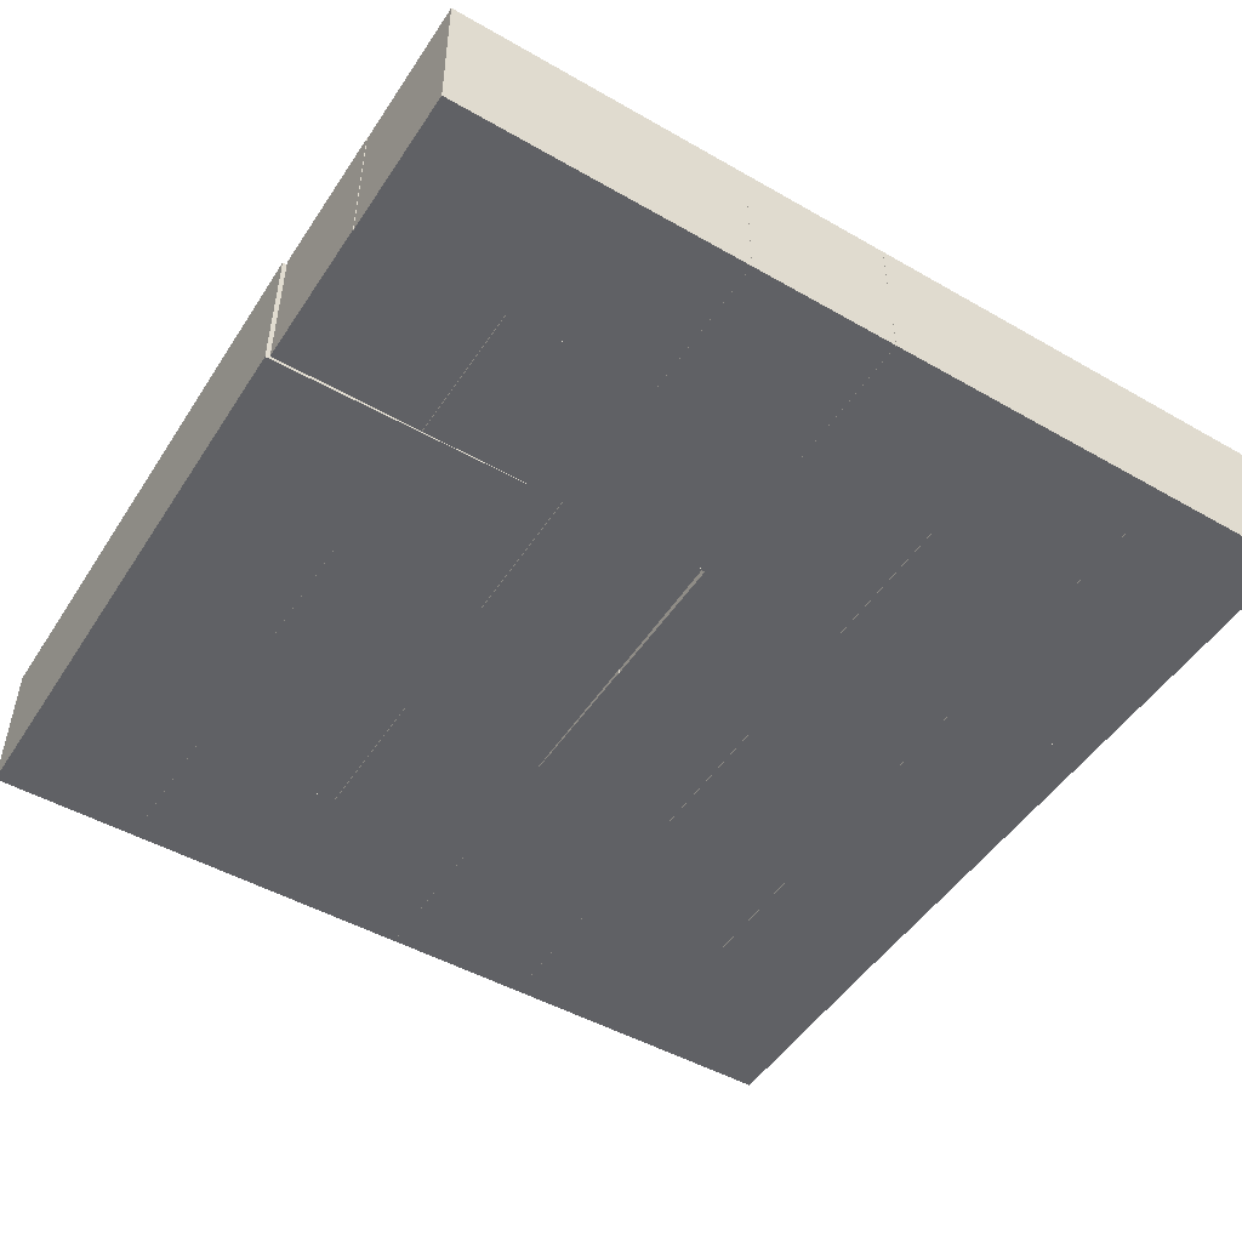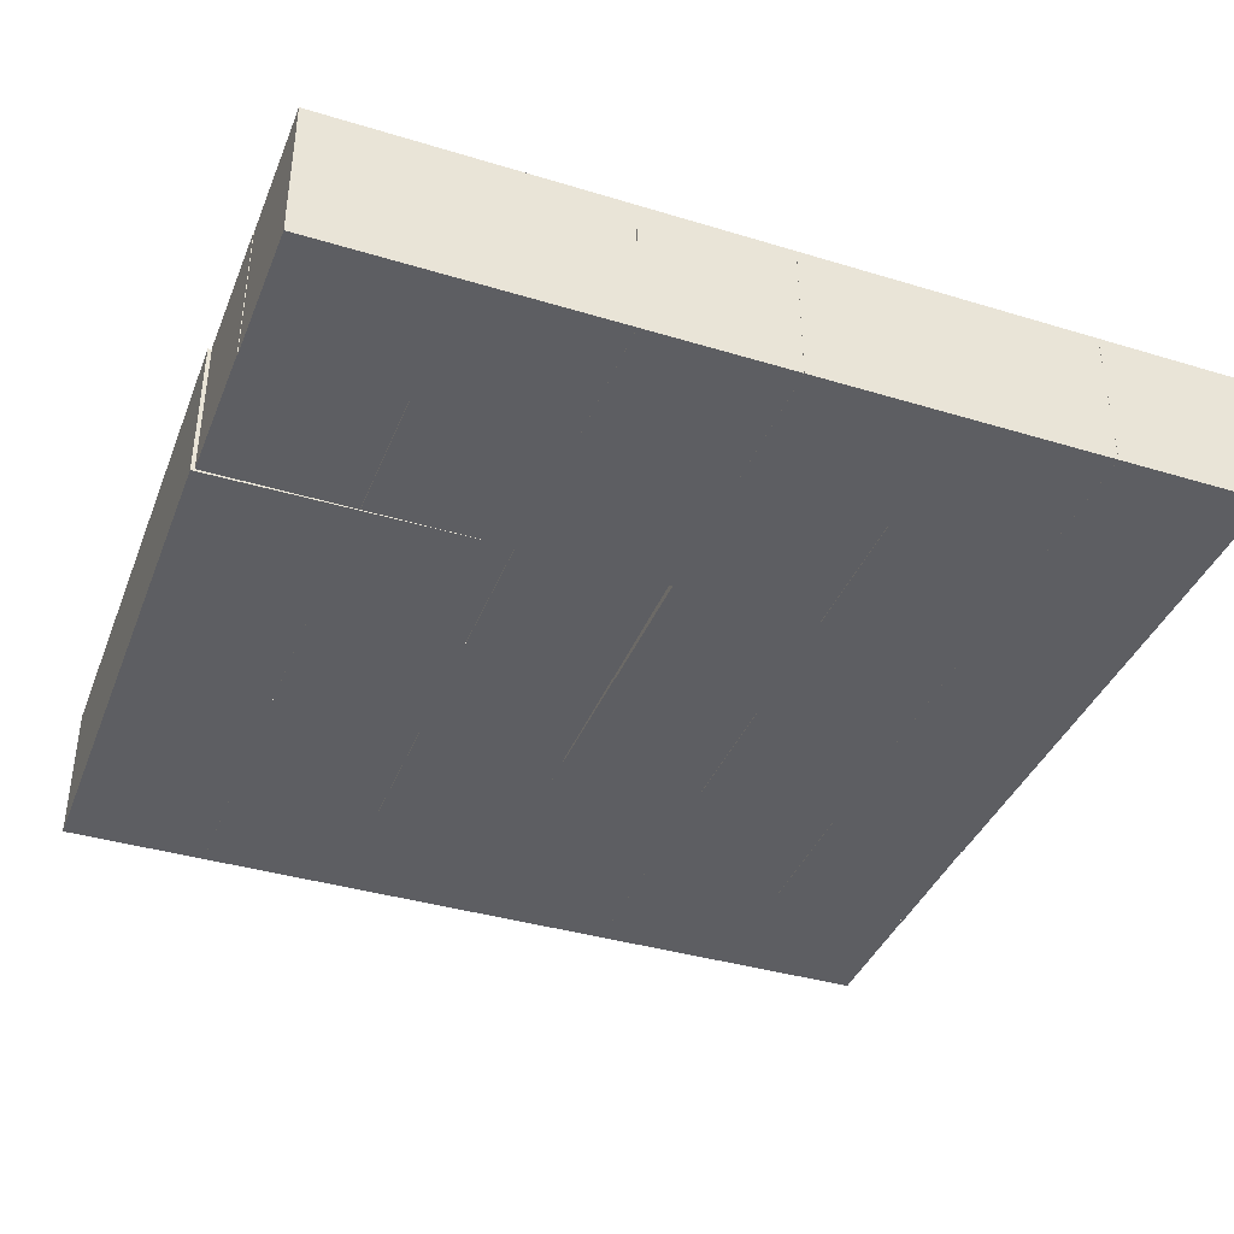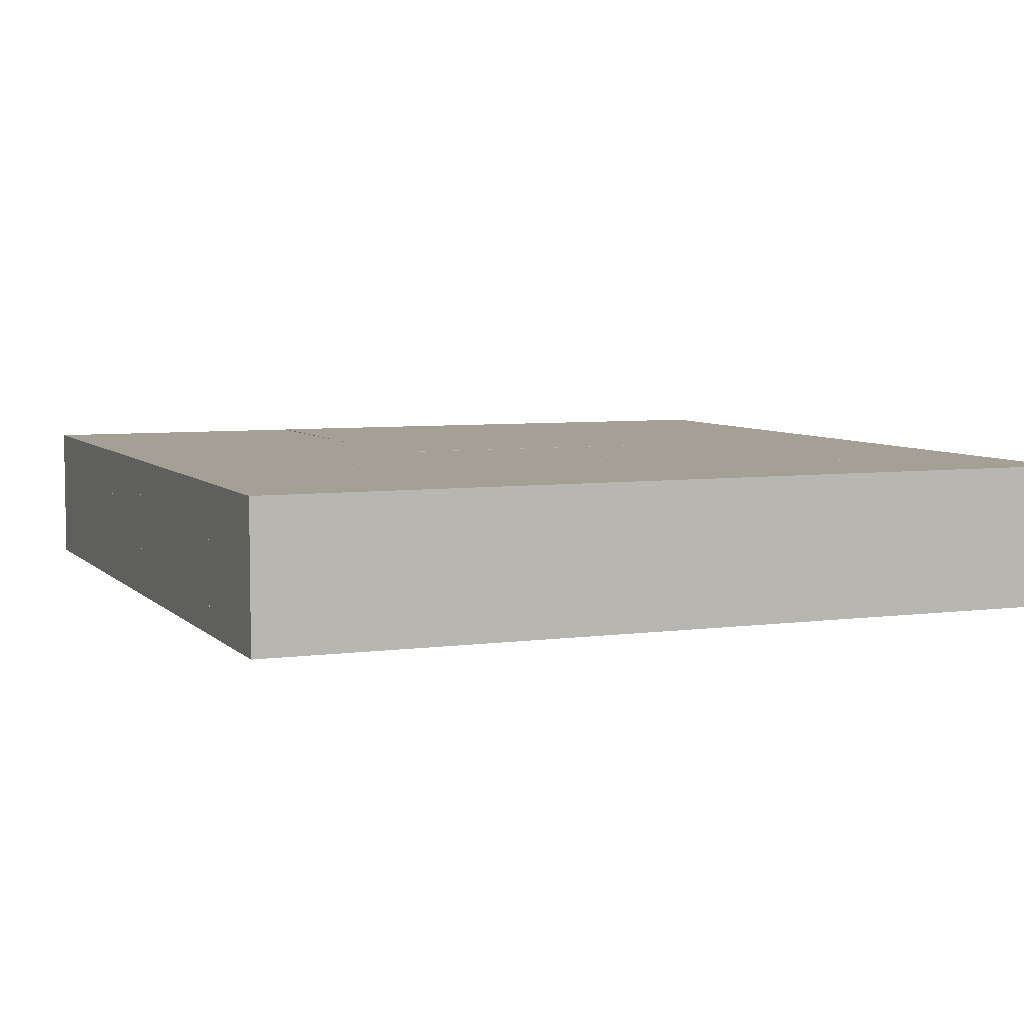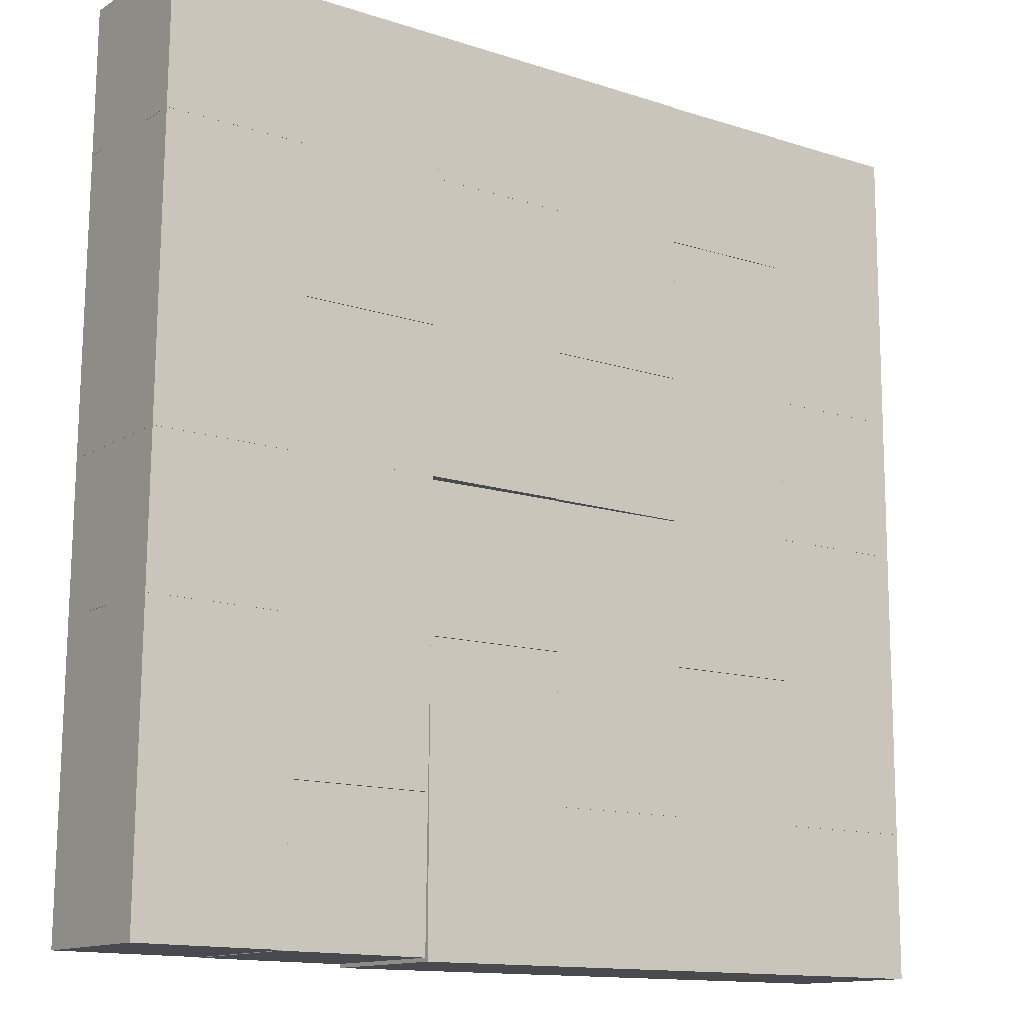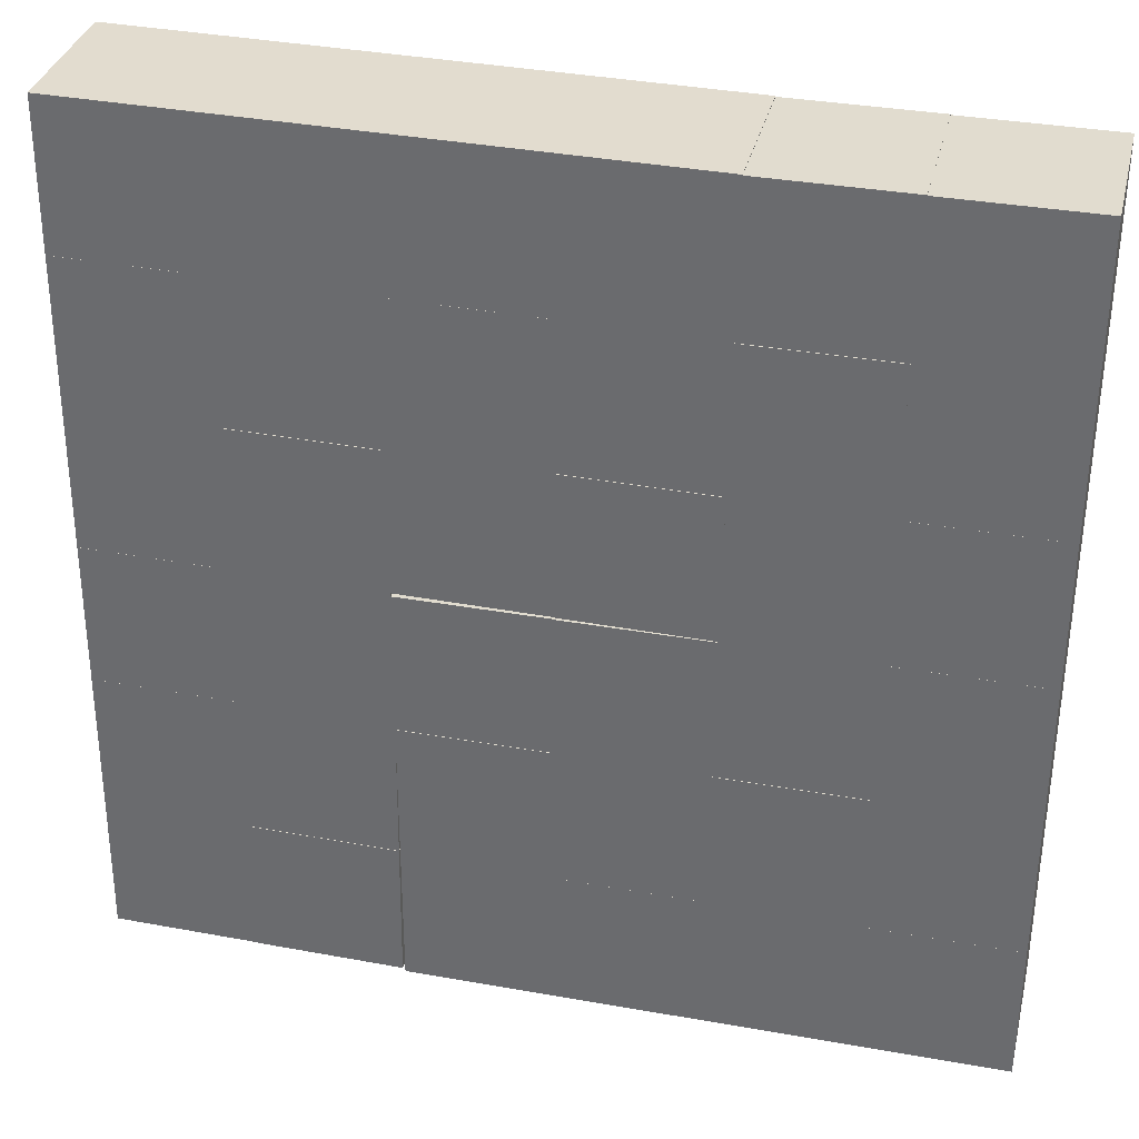
<metadata>
{"format":"obj","ext":"obj","renderer":"f3d","projection":"perspective","resolution":1024,"background":"white","views":[{"elev":-49.5,"azim":-121.7,"up":"+Y"},{"elev":-39.2,"azim":-110.2,"up":"+Y"},{"elev":5.9,"azim":-21.9,"up":"+Y"},{"elev":-13.1,"azim":-35.8,"up":"+Z"},{"elev":34.3,"azim":13.4,"up":"+Z"}]}
</metadata>
<code>
o Cube.324_Cube.000_Cube.324_Cube.002
v -30.23 0.1147 -25.46
v -30.23 1.306 -25.46
v -30.23 1.306 -26.65
v -30.23 0.1147 -26.65
v -29.04 1.306 -26.65
v -29.04 0.1147 -26.65
v -29.04 1.306 -25.46
v -29.04 0.1147 -25.46
f 1 2 3 4
f 4 3 5 6
f 6 5 7 8
f 8 7 2 1
f 4 6 8 1
f 5 3 2 7
o Cube.325_Cube.000_Cube.325_Cube.002
v -30.23 0.1147 -26.65
v -30.23 1.306 -26.65
v -30.23 1.306 -27.84
v -30.23 0.1147 -27.84
v -29.04 1.306 -27.85
v -29.04 0.1147 -27.85
v -29.04 1.306 -26.66
v -29.04 0.1147 -26.66
f 9 10 11 12
f 12 11 13 14
f 14 13 15 16
f 16 15 10 9
f 12 14 16 9
f 13 11 10 15
o Cube.326_Cube.000_Cube.326_Cube.002
v -30.23 0.1147 -27.84
v -30.23 1.306 -27.84
v -30.23 1.306 -29.03
v -30.23 0.1147 -29.03
v -29.04 1.306 -29.04
v -29.04 0.1147 -29.04
v -29.04 1.306 -27.84
v -29.04 0.1147 -27.84
f 17 18 19 20
f 20 19 21 22
f 22 21 23 24
f 24 23 18 17
f 20 22 24 17
f 21 19 18 23
o Cube.327_Cube.000_Cube.327_Cube.002
v -29.06 0.1147 -27.84
v -29.06 1.306 -27.84
v -29.06 1.306 -29.03
v -29.06 0.1147 -29.03
v -27.87 1.306 -29.04
v -27.87 0.1147 -29.04
v -27.87 1.306 -27.85
v -27.87 0.1147 -27.85
f 25 26 27 28
f 28 27 29 30
f 30 29 31 32
f 32 31 26 25
f 28 30 32 25
f 29 27 26 31
o Cube.328_Cube.000_Cube.328_Cube.002
v -29.06 0.1147 -26.65
v -29.06 1.306 -26.65
v -29.06 1.306 -27.84
v -29.06 0.1147 -27.84
v -27.87 1.306 -27.85
v -27.87 0.1147 -27.85
v -27.86 1.306 -26.65
v -27.86 0.1147 -26.65
f 33 34 35 36
f 36 35 37 38
f 38 37 39 40
f 40 39 34 33
f 36 38 40 33
f 37 35 34 39
o Cube.329_Cube.000_Cube.329_Cube.002
v -29.05 0.1147 -25.47
v -29.05 1.306 -25.47
v -29.06 1.306 -26.66
v -29.06 0.1147 -26.66
v -27.86 1.306 -26.66
v -27.86 0.1147 -26.66
v -27.86 1.306 -25.47
v -27.86 0.1147 -25.47
f 41 42 43 44
f 44 43 45 46
f 46 45 47 48
f 48 47 42 41
f 44 46 48 41
f 45 43 42 47
o Cube.330_Cube.000_Cube.330_Cube.002
v -27.86 0.1147 -21.89
v -27.86 1.306 -21.89
v -27.86 1.306 -23.08
v -27.86 0.1147 -23.08
v -26.67 1.306 -23.09
v -26.67 0.1147 -23.09
v -26.67 1.306 -21.9
v -26.67 0.1147 -21.9
f 49 50 51 52
f 52 51 53 54
f 54 53 55 56
f 56 55 50 49
f 52 54 56 49
f 53 51 50 55
o Cube.331_Cube.000_Cube.331_Cube.002
v -27.86 0.1147 -23.09
v -27.86 1.306 -23.09
v -27.86 1.306 -24.28
v -27.86 0.1147 -24.28
v -26.67 1.306 -24.28
v -26.67 0.1147 -24.28
v -26.67 1.306 -23.09
v -26.67 0.1147 -23.09
f 57 58 59 60
f 60 59 61 62
f 62 61 63 64
f 64 63 58 57
f 60 62 64 57
f 61 59 58 63
o Cube.332_Cube.000_Cube.332_Cube.002
v -27.86 0.1147 -24.28
v -27.86 1.306 -24.28
v -27.86 1.306 -25.47
v -27.86 0.1147 -25.47
v -26.67 1.306 -25.47
v -26.67 0.1147 -25.47
v -26.67 1.306 -24.28
v -26.67 0.1147 -24.28
f 65 66 67 68
f 68 67 69 70
f 70 69 71 72
f 72 71 66 65
f 68 70 72 65
f 69 67 66 71
o Cube.333_Cube.000_Cube.333_Cube.002
v -26.69 0.1147 -24.28
v -26.69 1.306 -24.28
v -26.69 1.306 -25.47
v -26.69 0.1147 -25.47
v -25.5 1.306 -25.47
v -25.5 0.1147 -25.47
v -25.5 1.306 -24.28
v -25.5 0.1147 -24.28
f 73 74 75 76
f 76 75 77 78
f 78 77 79 80
f 80 79 74 73
f 76 78 80 73
f 77 75 74 79
o Cube.334_Cube.000_Cube.334_Cube.002
v -26.69 0.1147 -23.09
v -26.69 1.306 -23.09
v -26.69 1.306 -24.28
v -26.69 0.1147 -24.28
v -25.5 1.306 -24.28
v -25.5 0.1147 -24.28
v -25.49 1.306 -23.09
v -25.49 0.1147 -23.09
f 81 82 83 84
f 84 83 85 86
f 86 85 87 88
f 88 87 82 81
f 84 86 88 81
f 85 83 82 87
o Cube.335_Cube.000_Cube.335_Cube.002
v -26.68 0.1147 -21.9
v -26.68 1.306 -21.9
v -26.69 1.306 -23.09
v -26.69 0.1147 -23.09
v -25.49 1.306 -23.09
v -25.49 0.1147 -23.09
v -25.49 1.306 -21.9
v -25.49 0.1147 -21.9
f 89 90 91 92
f 92 91 93 94
f 94 93 95 96
f 96 95 90 89
f 92 94 96 89
f 93 91 90 95
o Cube.336_Cube.000_Cube.336_Cube.002
v -26.69 0.1147 -25.47
v -26.69 1.306 -25.47
v -26.69 1.306 -26.66
v -26.69 0.1147 -26.66
v -25.5 1.306 -26.66
v -25.5 0.1147 -26.66
v -25.5 1.306 -25.47
v -25.5 0.1147 -25.47
f 97 98 99 100
f 100 99 101 102
f 102 101 103 104
f 104 103 98 97
f 100 102 104 97
f 101 99 98 103
o Cube.337_Cube.000_Cube.337_Cube.002
v -26.69 0.1147 -26.66
v -26.69 1.306 -26.66
v -26.69 1.306 -27.85
v -26.69 0.1147 -27.85
v -25.5 1.306 -27.85
v -25.5 0.1147 -27.85
v -25.5 1.306 -26.66
v -25.5 0.1147 -26.66
f 105 106 107 108
f 108 107 109 110
f 110 109 111 112
f 112 111 106 105
f 108 110 112 105
f 109 107 106 111
o Cube.338_Cube.000_Cube.338_Cube.002
v -26.69 0.1147 -27.85
v -26.69 1.306 -27.85
v -26.7 1.306 -29.04
v -26.7 0.1147 -29.04
v -25.5 1.306 -29.04
v -25.5 0.1147 -29.04
v -25.5 1.306 -27.85
v -25.5 0.1147 -27.85
f 113 114 115 116
f 116 115 117 118
f 118 117 119 120
f 120 119 114 113
f 116 118 120 113
f 117 115 114 119
o Cube.339_Cube.000_Cube.339_Cube.002
v -27.87 0.1147 -27.85
v -27.87 1.306 -27.85
v -27.87 1.306 -29.04
v -27.87 0.1147 -29.04
v -26.68 1.306 -29.04
v -26.68 0.1147 -29.04
v -26.68 1.306 -27.85
v -26.68 0.1147 -27.85
f 121 122 123 124
f 124 123 125 126
f 126 125 127 128
f 128 127 122 121
f 124 126 128 121
f 125 123 122 127
o Cube.340_Cube.000_Cube.340_Cube.002
v -27.87 0.1147 -26.66
v -27.87 1.306 -26.66
v -27.87 1.306 -27.85
v -27.87 0.1147 -27.85
v -26.68 1.306 -27.85
v -26.68 0.1147 -27.85
v -26.67 1.306 -26.66
v -26.67 0.1147 -26.66
f 129 130 131 132
f 132 131 133 134
f 134 133 135 136
f 136 135 130 129
f 132 134 136 129
f 133 131 130 135
o Cube.341_Cube.000_Cube.341_Cube.002
v -27.86 0.1147 -25.46
v -27.86 1.306 -25.46
v -27.87 1.306 -26.65
v -27.87 0.1147 -26.65
v -26.67 1.306 -26.66
v -26.67 0.1147 -26.66
v -26.67 1.306 -25.47
v -26.67 0.1147 -25.47
f 137 138 139 140
f 140 139 141 142
f 142 141 143 144
f 144 143 138 137
f 140 142 144 137
f 141 139 138 143
o Cube.360_Cube.000_Cube.360_Cube.002
v -27.85 0.1147 -25.46
v -27.85 1.306 -25.46
v -27.84 1.306 -24.27
v -27.84 0.1147 -24.27
v -29.03 1.306 -24.26
v -29.03 0.1147 -24.26
v -29.04 1.306 -25.45
v -29.04 0.1147 -25.45
f 145 146 147 148
f 148 147 149 150
f 150 149 151 152
f 152 151 146 145
f 148 150 152 145
f 149 147 146 151
o Cube.361_Cube.000_Cube.361_Cube.002
v -27.84 0.1147 -24.27
v -27.84 1.306 -24.27
v -27.83 1.306 -23.08
v -27.83 0.1147 -23.08
v -29.02 1.306 -23.06
v -29.02 0.1147 -23.06
v -29.03 1.306 -24.25
v -29.03 0.1147 -24.25
f 153 154 155 156
f 156 155 157 158
f 158 157 159 160
f 160 159 154 153
f 156 158 160 153
f 157 155 154 159
o Cube.362_Cube.000_Cube.362_Cube.002
v -27.83 0.1147 -23.08
v -27.83 1.306 -23.08
v -27.81 1.306 -21.89
v -27.81 0.1147 -21.89
v -29 1.306 -21.87
v -29 0.1147 -21.87
v -29.02 1.306 -23.07
v -29.02 0.1147 -23.07
f 161 162 163 164
f 164 163 165 166
f 166 165 167 168
f 168 167 162 161
f 164 166 168 161
f 165 163 162 167
o Cube.363_Cube.000_Cube.363_Cube.002
v -29 0.1147 -23.07
v -29 1.306 -23.07
v -28.99 1.306 -21.87
v -28.99 0.1147 -21.87
v -30.18 1.306 -21.86
v -30.18 0.1147 -21.86
v -30.19 1.306 -23.05
v -30.19 0.1147 -23.05
f 169 170 171 172
f 172 171 173 174
f 174 173 175 176
f 176 175 170 169
f 172 174 176 169
f 173 171 170 175
o Cube.364_Cube.000_Cube.364_Cube.002
v -29.01 0.1147 -24.26
v -29.01 1.306 -24.26
v -29 1.306 -23.07
v -29 0.1147 -23.07
v -30.19 1.306 -23.05
v -30.19 0.1147 -23.05
v -30.2 1.306 -24.24
v -30.2 0.1147 -24.24
f 177 178 179 180
f 180 179 181 182
f 182 181 183 184
f 184 183 178 177
f 180 182 184 177
f 181 179 178 183
o Cube.365_Cube.000_Cube.365_Cube.002
v -29.03 0.1147 -25.44
v -29.03 1.306 -25.44
v -29.01 1.306 -24.25
v -29.01 0.1147 -24.25
v -30.2 1.306 -24.24
v -30.2 0.1147 -24.24
v -30.22 1.306 -25.43
v -30.22 0.1147 -25.43
f 185 186 187 188
f 188 187 189 190
f 190 189 191 192
f 192 191 186 185
f 188 190 192 185
f 189 187 186 191
o Cube.366_Cube.000_Cube.366_Cube.002
v -30.26 0.1147 -29.01
v -30.26 1.306 -29.01
v -30.24 1.306 -27.81
v -30.24 0.1147 -27.81
v -31.43 1.306 -27.8
v -31.43 0.1147 -27.8
v -31.45 1.306 -28.99
v -31.45 0.1147 -28.99
f 193 194 195 196
f 196 195 197 198
f 198 197 199 200
f 200 199 194 193
f 196 198 200 193
f 197 195 194 199
o Cube.367_Cube.000_Cube.367_Cube.002
v -30.24 0.1147 -27.81
v -30.24 1.306 -27.81
v -30.23 1.306 -26.62
v -30.23 0.1147 -26.62
v -31.42 1.306 -26.61
v -31.42 0.1147 -26.61
v -31.43 1.306 -27.8
v -31.43 0.1147 -27.8
f 201 202 203 204
f 204 203 205 206
f 206 205 207 208
f 208 207 202 201
f 204 206 208 201
f 205 203 202 207
o Cube.368_Cube.000_Cube.368_Cube.002
v -30.23 0.1147 -26.62
v -30.23 1.306 -26.62
v -30.22 1.306 -25.43
v -30.22 0.1147 -25.43
v -31.41 1.306 -25.42
v -31.41 0.1147 -25.42
v -31.42 1.306 -26.61
v -31.42 0.1147 -26.61
f 209 210 211 212
f 212 211 213 214
f 214 213 215 216
f 216 215 210 209
f 212 214 216 209
f 213 211 210 215
o Cube.369_Cube.000_Cube.369_Cube.002
v -31.4 0.1147 -26.61
v -31.4 1.306 -26.61
v -31.39 1.306 -25.42
v -31.39 0.1147 -25.42
v -32.58 1.306 -25.41
v -32.58 0.1147 -25.41
v -32.59 1.306 -26.6
v -32.59 0.1147 -26.6
f 217 218 219 220
f 220 219 221 222
f 222 221 223 224
f 224 223 218 217
f 220 222 224 217
f 221 219 218 223
o Cube.370_Cube.000_Cube.370_Cube.002
v -31.42 0.1147 -27.8
v -31.42 1.306 -27.8
v -31.4 1.306 -26.61
v -31.4 0.1147 -26.61
v -32.59 1.306 -26.6
v -32.59 0.1147 -26.6
v -32.61 1.306 -27.79
v -32.61 0.1147 -27.79
f 225 226 227 228
f 228 227 229 230
f 230 229 231 232
f 232 231 226 225
f 228 230 232 225
f 229 227 226 231
o Cube.371_Cube.000_Cube.371_Cube.002
v -31.43 0.1147 -28.99
v -31.43 1.306 -28.99
v -31.42 1.306 -27.8
v -31.42 0.1147 -27.8
v -32.61 1.306 -27.78
v -32.61 0.1147 -27.78
v -32.62 1.306 -28.98
v -32.62 0.1147 -28.98
f 233 234 235 236
f 236 235 237 238
f 238 237 239 240
f 240 239 234 233
f 236 238 240 233
f 237 235 234 239
o Cube.372_Cube.000_Cube.372_Cube.002
v -31.39 0.1147 -25.42
v -31.39 1.306 -25.42
v -31.38 1.306 -24.23
v -31.38 0.1147 -24.23
v -32.57 1.306 -24.21
v -32.57 0.1147 -24.21
v -32.58 1.306 -25.41
v -32.58 0.1147 -25.41
f 241 242 243 244
f 244 243 245 246
f 246 245 247 248
f 248 247 242 241
f 244 246 248 241
f 245 243 242 247
o Cube.373_Cube.000_Cube.373_Cube.002
v -31.38 0.1147 -24.23
v -31.38 1.306 -24.23
v -31.36 1.306 -23.04
v -31.36 0.1147 -23.04
v -32.56 1.306 -23.03
v -32.56 0.1147 -23.03
v -32.57 1.306 -24.22
v -32.57 0.1147 -24.22
f 249 250 251 252
f 252 251 253 254
f 254 253 255 256
f 256 255 250 249
f 252 254 256 249
f 253 251 250 255
o Cube.374_Cube.000_Cube.374_Cube.002
v -31.36 0.1147 -23.04
v -31.36 1.306 -23.04
v -31.35 1.306 -21.85
v -31.35 0.1147 -21.85
v -32.54 1.306 -21.84
v -32.54 0.1147 -21.84
v -32.56 1.306 -23.03
v -32.56 0.1147 -23.03
f 257 258 259 260
f 260 259 261 262
f 262 261 263 264
f 264 263 258 257
f 260 262 264 257
f 261 259 258 263
o Cube.375_Cube.000_Cube.375_Cube.002
v -30.19 0.1147 -23.05
v -30.19 1.306 -23.05
v -30.18 1.306 -21.86
v -30.18 0.1147 -21.86
v -31.37 1.306 -21.85
v -31.37 0.1147 -21.85
v -31.38 1.306 -23.04
v -31.38 0.1147 -23.04
f 265 266 267 268
f 268 267 269 270
f 270 269 271 272
f 272 271 266 265
f 268 270 272 265
f 269 267 266 271
o Cube.376_Cube.000_Cube.376_Cube.002
v -30.2 0.1147 -24.24
v -30.2 1.306 -24.24
v -30.19 1.306 -23.05
v -30.19 0.1147 -23.05
v -31.38 1.306 -23.04
v -31.38 0.1147 -23.04
v -31.39 1.306 -24.23
v -31.39 0.1147 -24.23
f 273 274 275 276
f 276 275 277 278
f 278 277 279 280
f 280 279 274 273
f 276 278 280 273
f 277 275 274 279
o Cube.377_Cube.000_Cube.377_Cube.002
v -30.22 0.1147 -25.44
v -30.22 1.306 -25.44
v -30.2 1.306 -24.24
v -30.2 0.1147 -24.24
v -31.39 1.306 -24.23
v -31.39 0.1147 -24.23
v -31.41 1.306 -25.42
v -31.41 0.1147 -25.42
f 281 282 283 284
f 284 283 285 286
f 286 285 287 288
f 288 287 282 281
f 284 286 288 281
f 285 283 282 287

</code>
